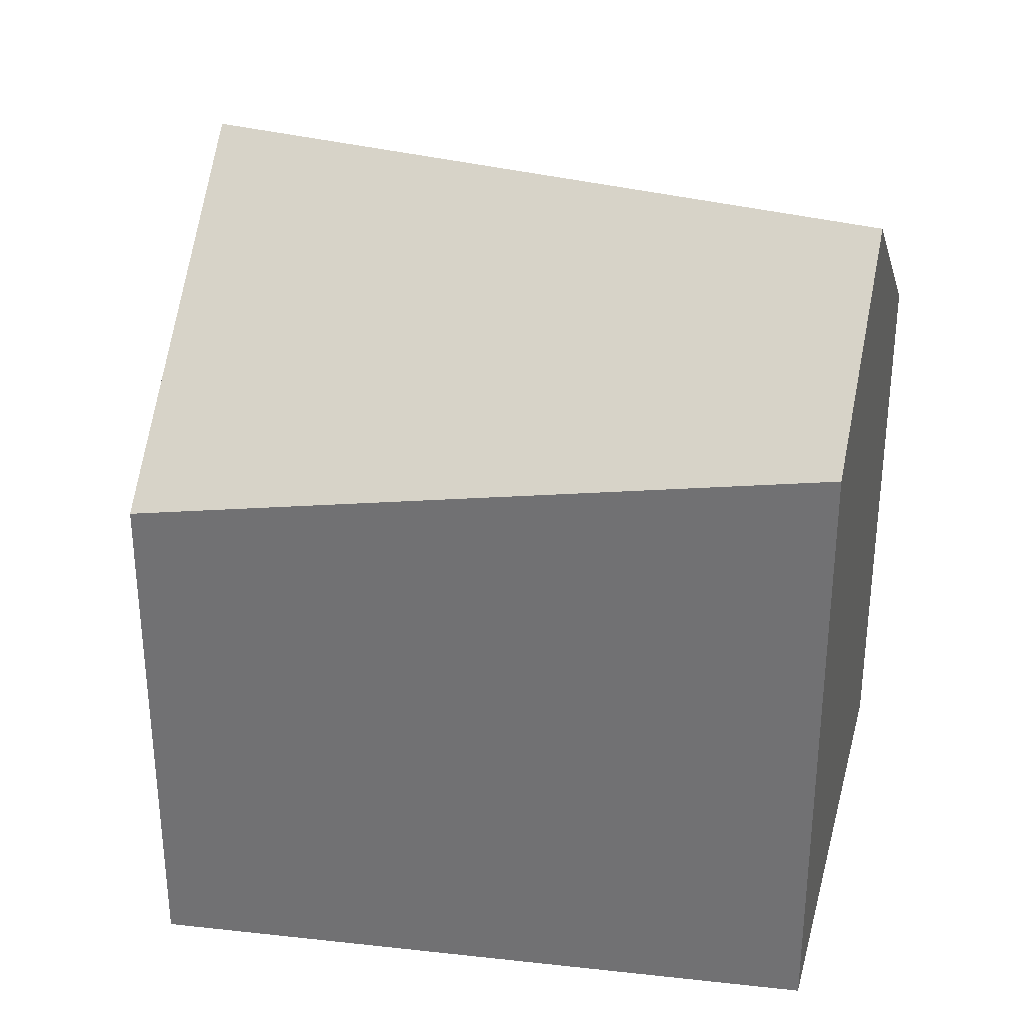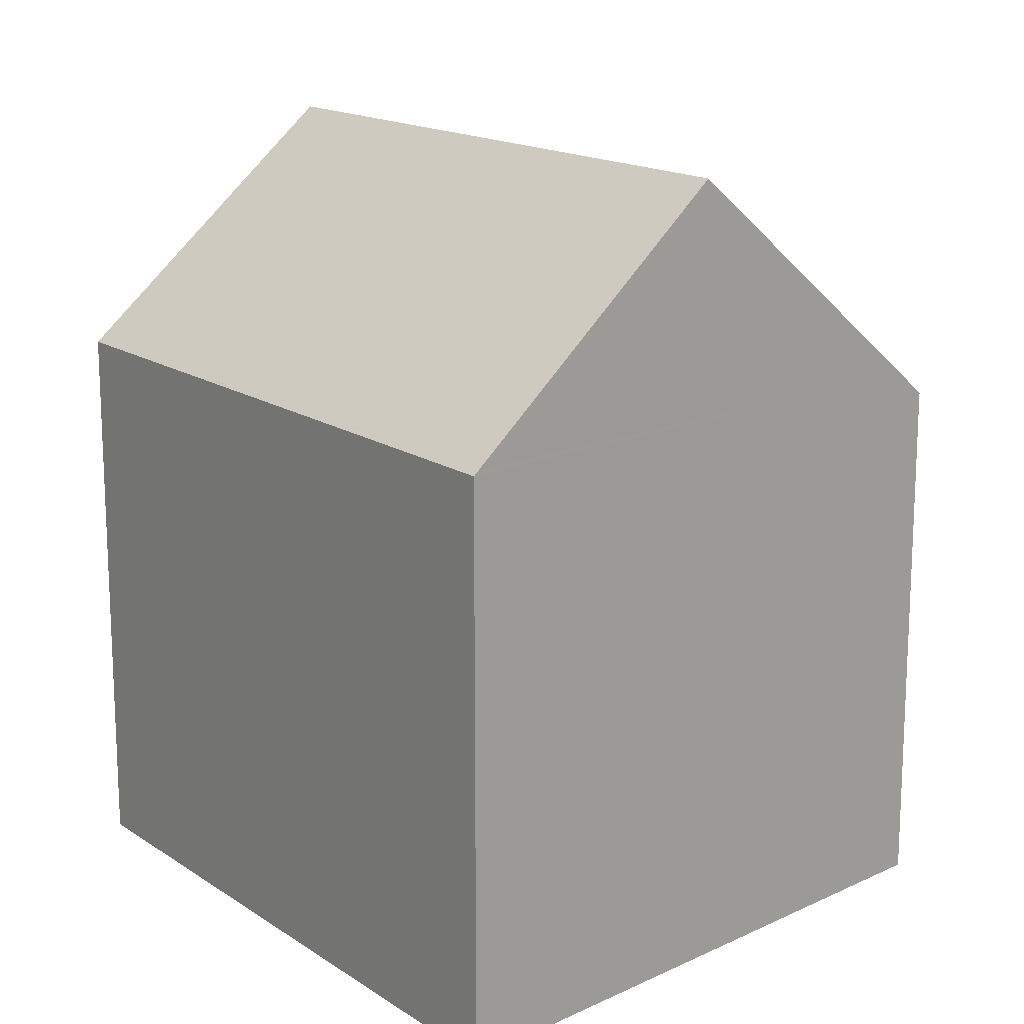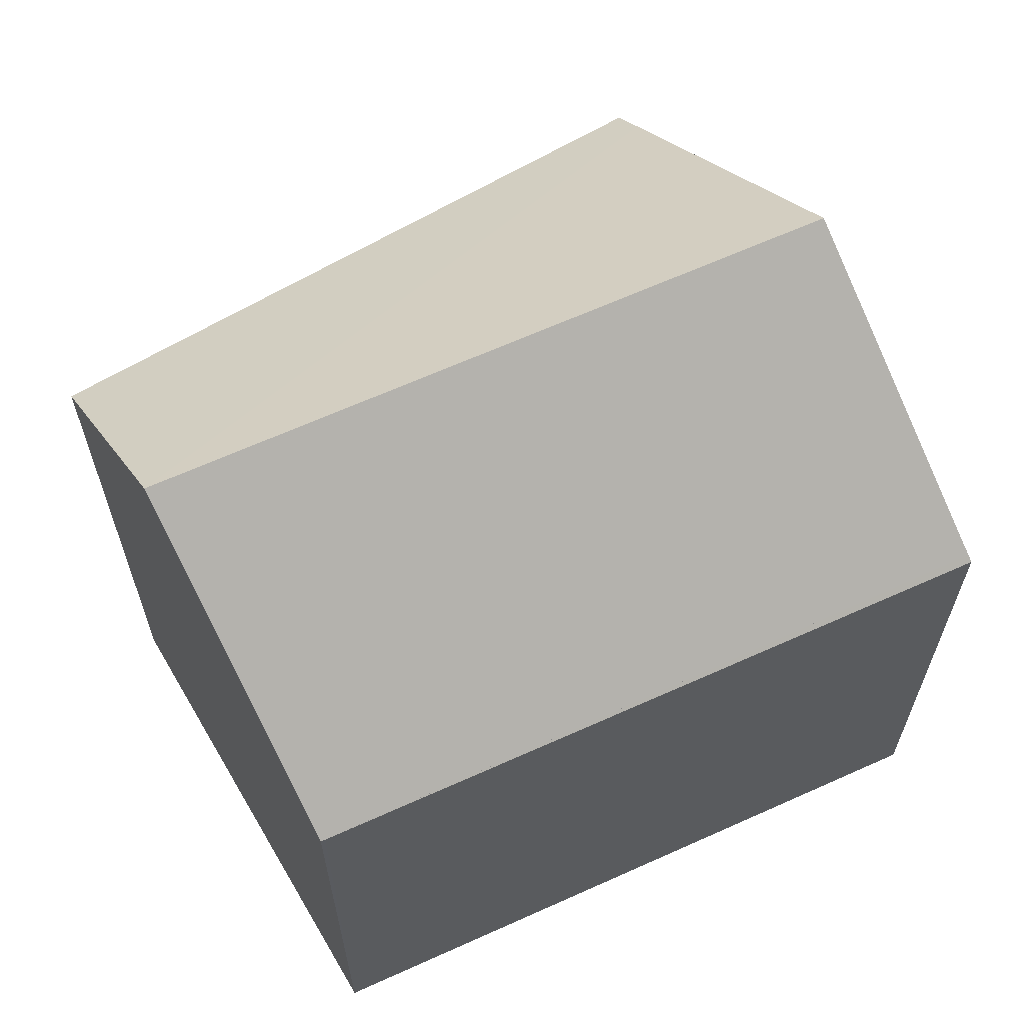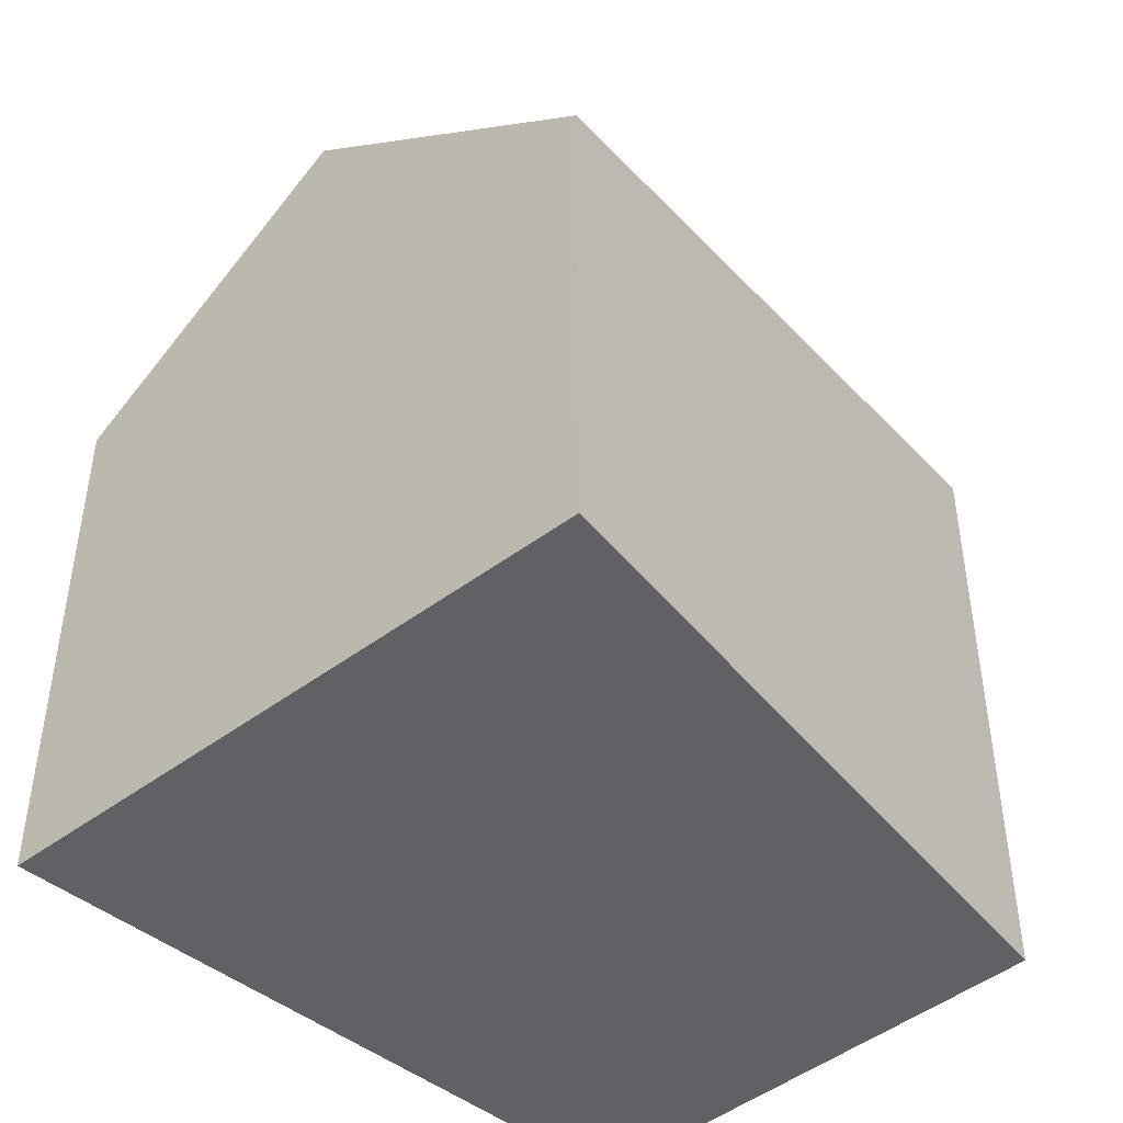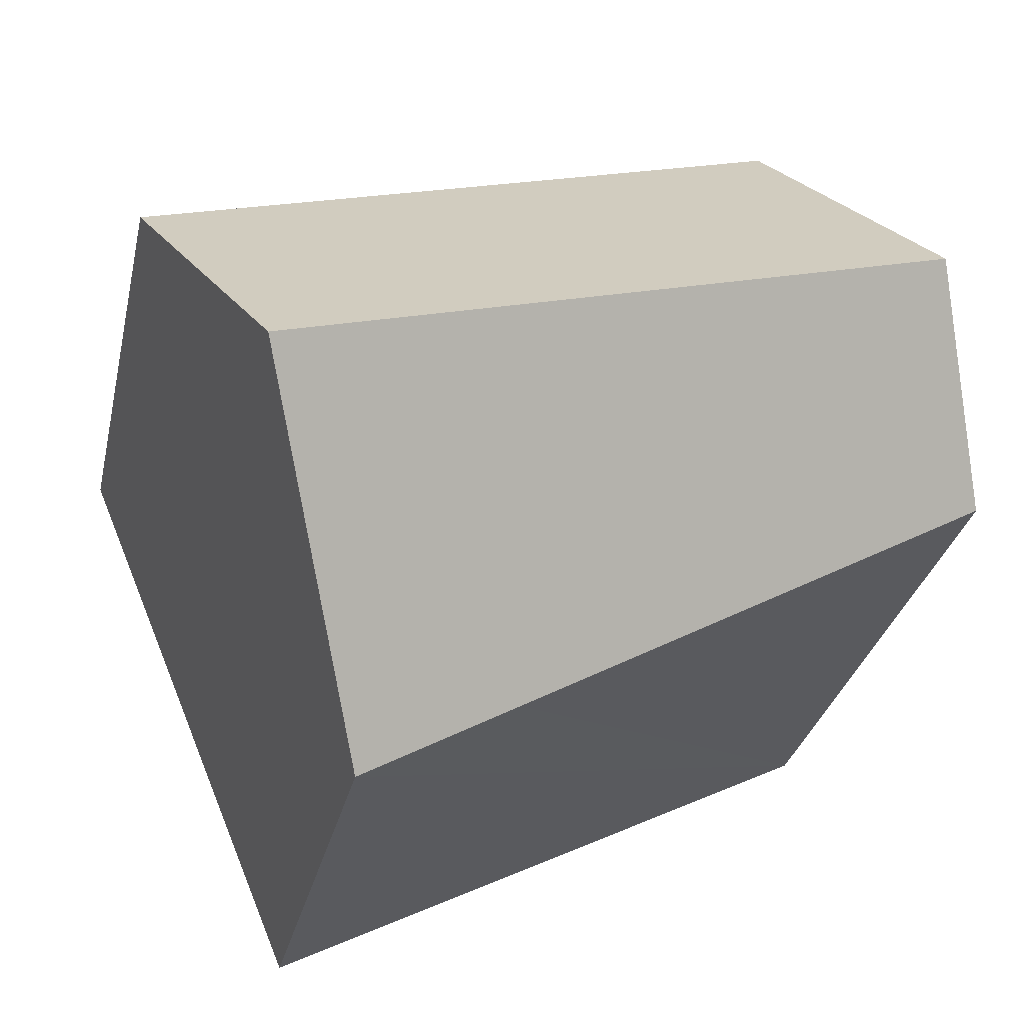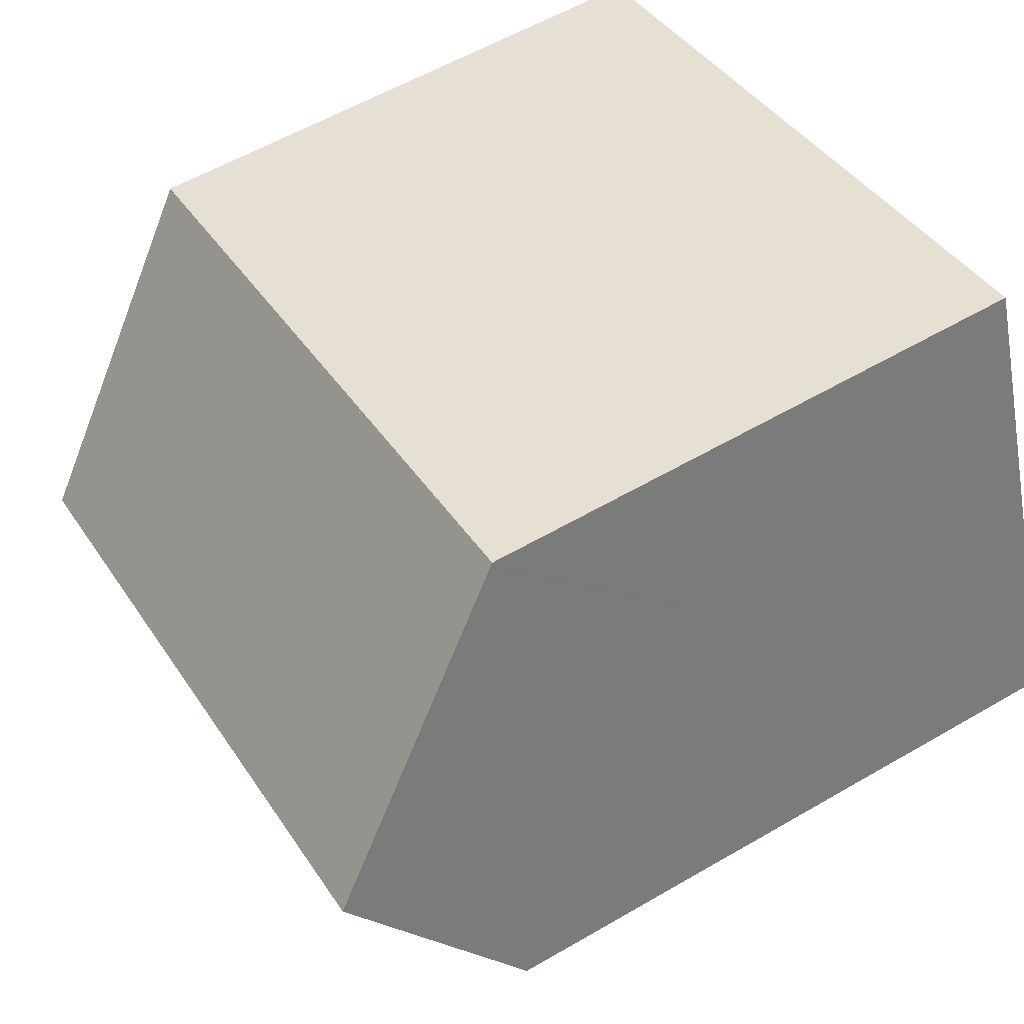
<metadata>
{"format":"obj","ext":"obj","renderer":"f3d","projection":"perspective","resolution":1024,"background":"white","views":[{"elev":33.4,"azim":-144.7,"up":"+Y"},{"elev":16.0,"azim":68.6,"up":"+Y"},{"elev":64.9,"azim":-9.1,"up":"+Y"},{"elev":-46.6,"azim":153.2,"up":"+Y"},{"elev":-30.0,"azim":167.8,"up":"+Z"},{"elev":57.9,"azim":-121.1,"up":"+Z"}]}
</metadata>
<code>
v  11.29 10.2 -4.975
v  1.353 14.45 3.462
v  13.44 14.45 0.154
v  11.05 9.722 -5.545
v  8.263 10.2 -4.145
v  0 11.6 7.1e-16
v  2.174 12.72 5.564
v  15.5 10.36 5.082
v  2.23 12.6 5.707
v  3.294 10.36 8.431
v  3.333 10.27 8.532
v  3.412 10.27 8.51
v  15.54 10.27 5.189
v  0 0 0
v  3.333 -5.224e-16 8.532
v  1.353 -2.12e-16 3.462
v  2.174 -3.407e-16 5.564
v  2.23 -3.495e-16 5.707
v  3.294 -5.162e-16 8.431
v  15.54 -3.177e-16 5.189
v  3.412 -5.211e-16 8.51
v  11.29 3.046e-16 -4.975
v  11.05 3.395e-16 -5.545
v  15.5 -3.112e-16 5.082
v  13.44 -9.43e-18 0.154
v  8.263 2.538e-16 -4.145
g defaultobject
f 1 2 3
f 2 1 4
f 2 4 5
f 2 5 6
f 7 3 2
f 3 7 8
f 8 7 9
f 8 9 10
f 8 10 11
f 8 11 12
f 8 12 13
f 6 7 2
f 7 6 14
f 7 14 9
f 9 14 10
f 10 14 11
f 11 14 15
f 15 14 16
f 15 16 17
f 15 17 18
f 15 18 19
f 15 12 11
f 12 15 13
f 13 15 20
f 20 15 21
f 8 1 3
f 1 8 13
f 1 13 20
f 1 20 4
f 4 20 22
f 4 22 23
f 22 20 24
f 22 24 25
f 5 14 6
f 14 5 4
f 14 4 26
f 26 4 23
f 19 21 15
f 21 19 20
f 20 19 18
f 20 18 17
f 20 17 16
f 20 16 14
f 20 14 26
f 20 26 24
f 24 26 25
f 25 26 22
f 22 26 23

</code>
